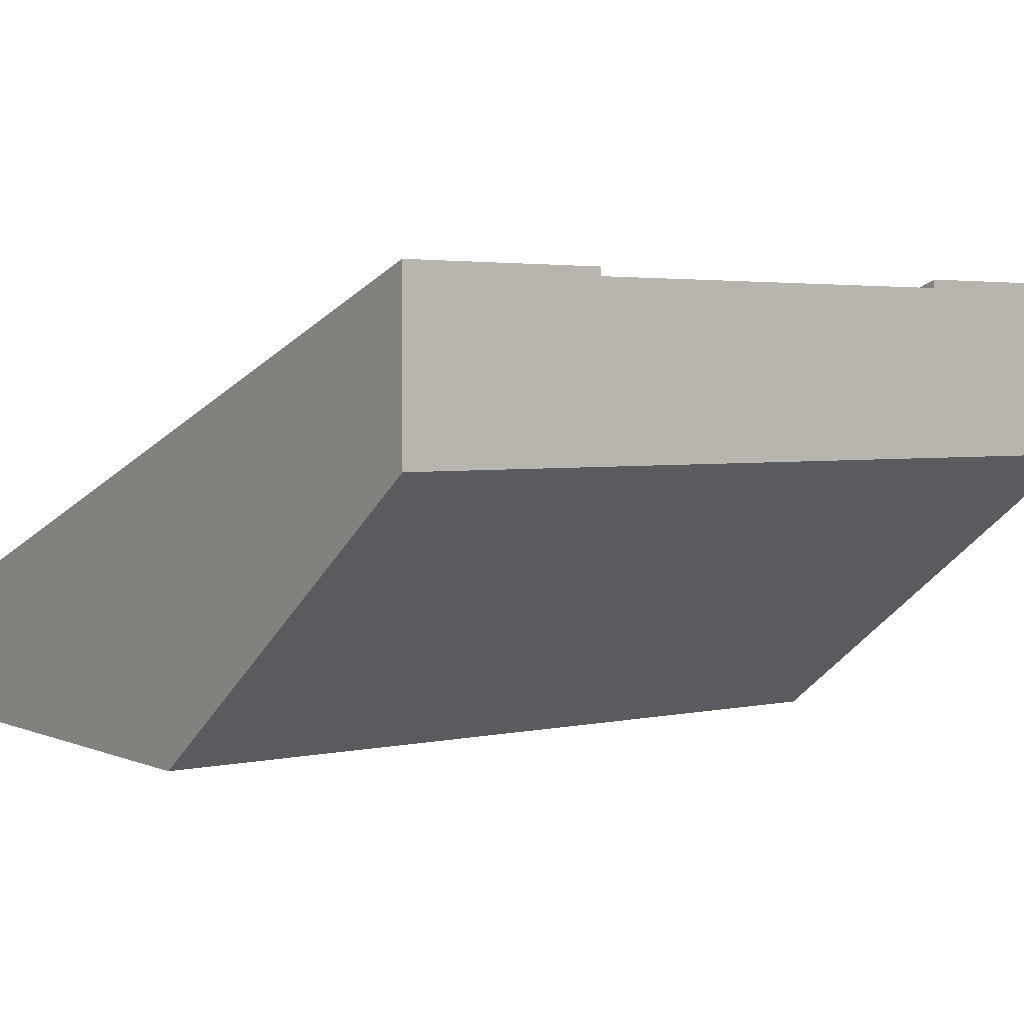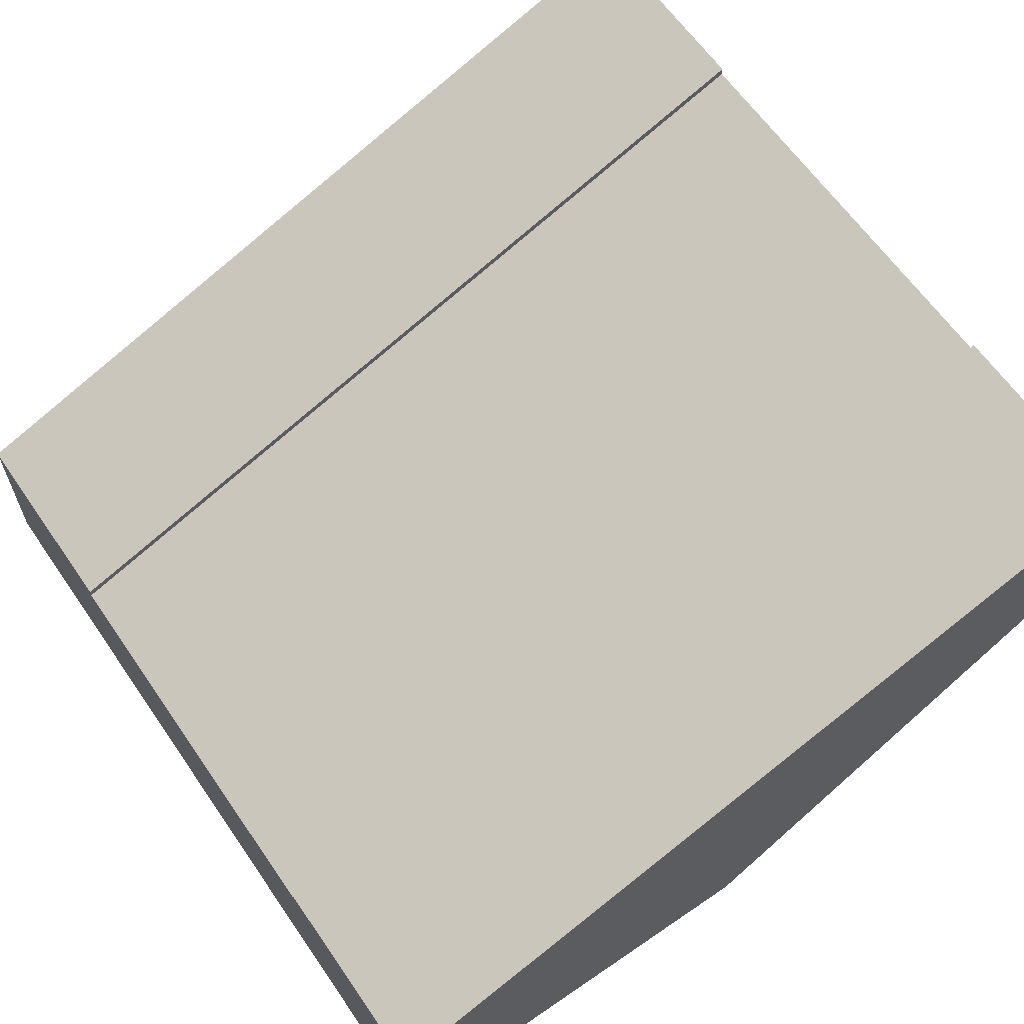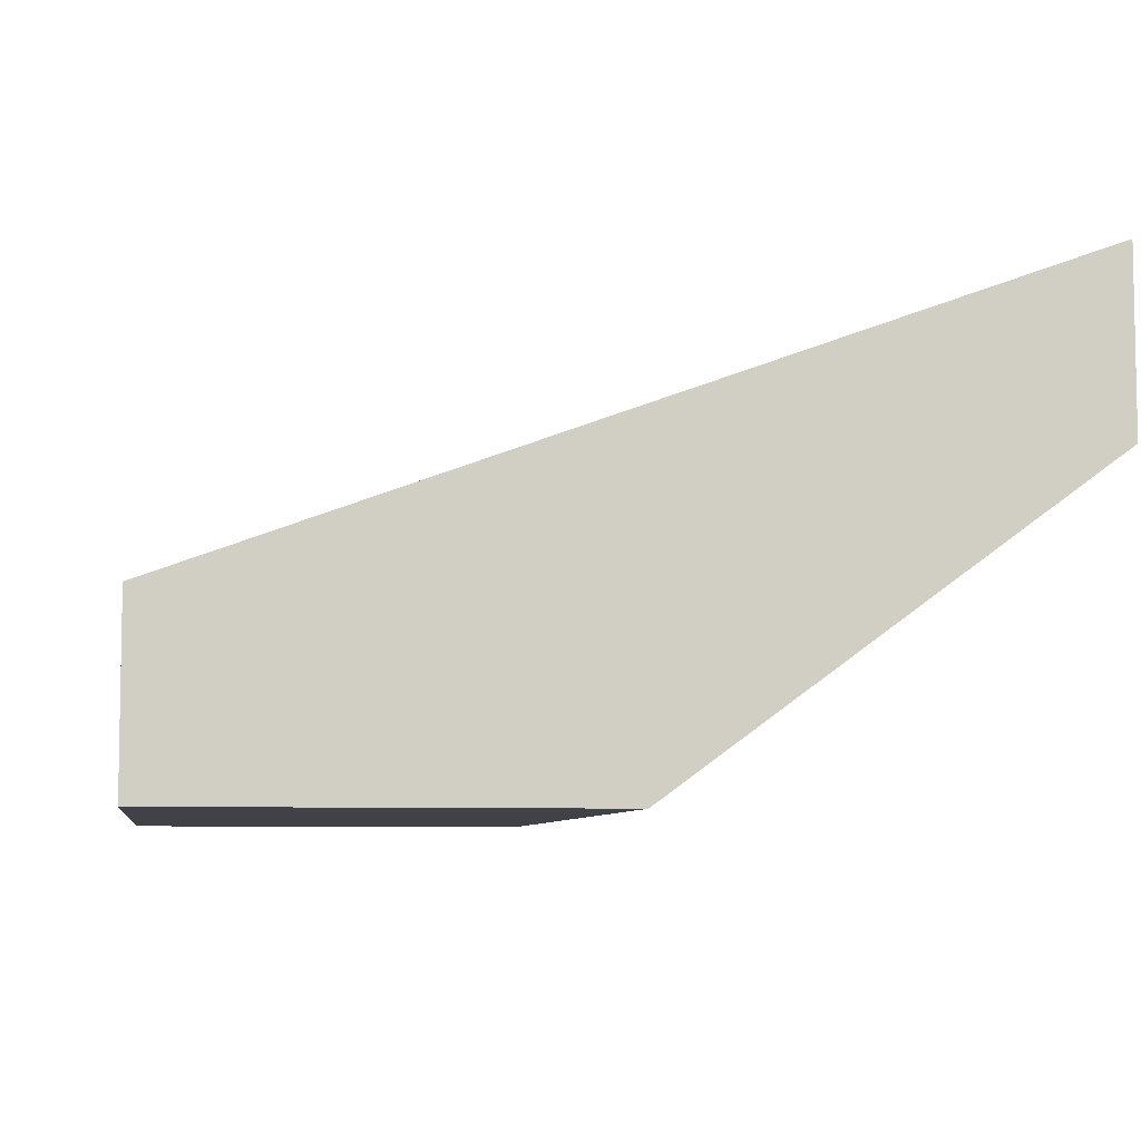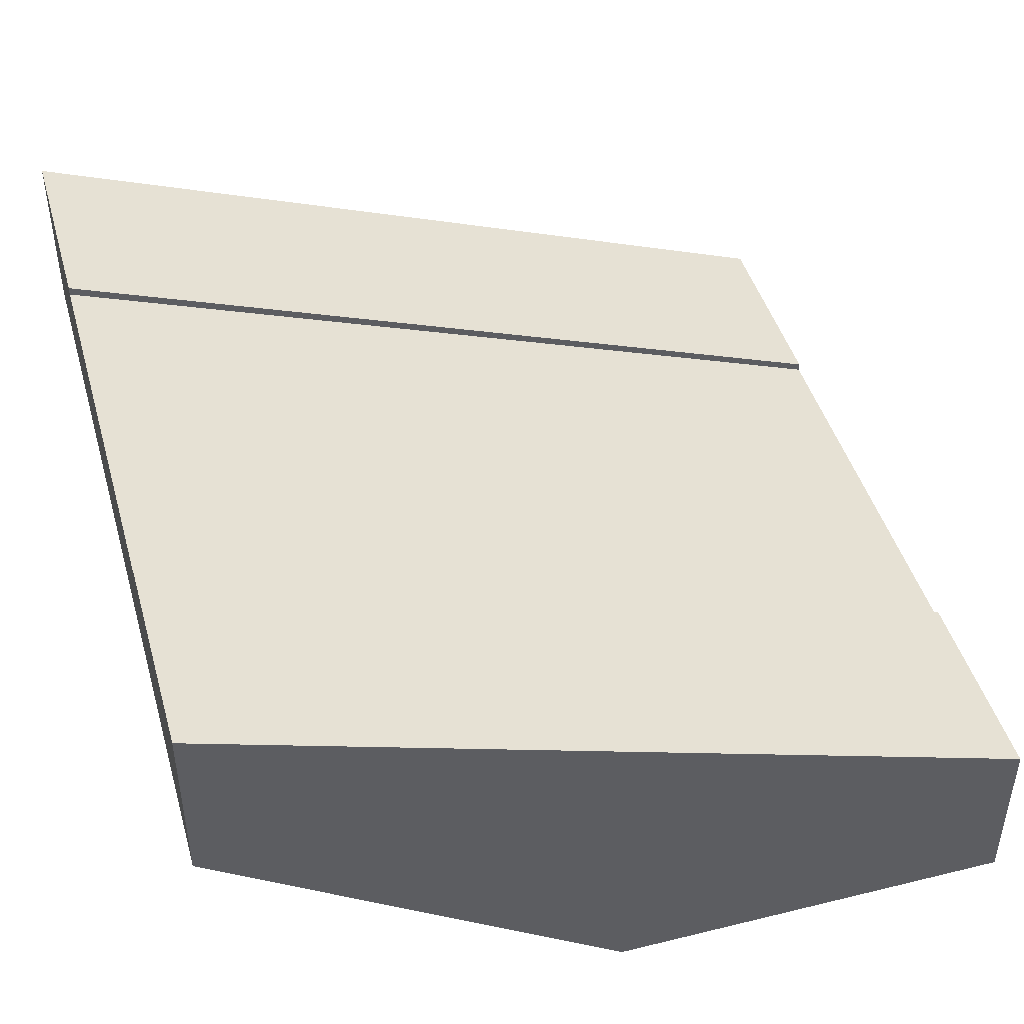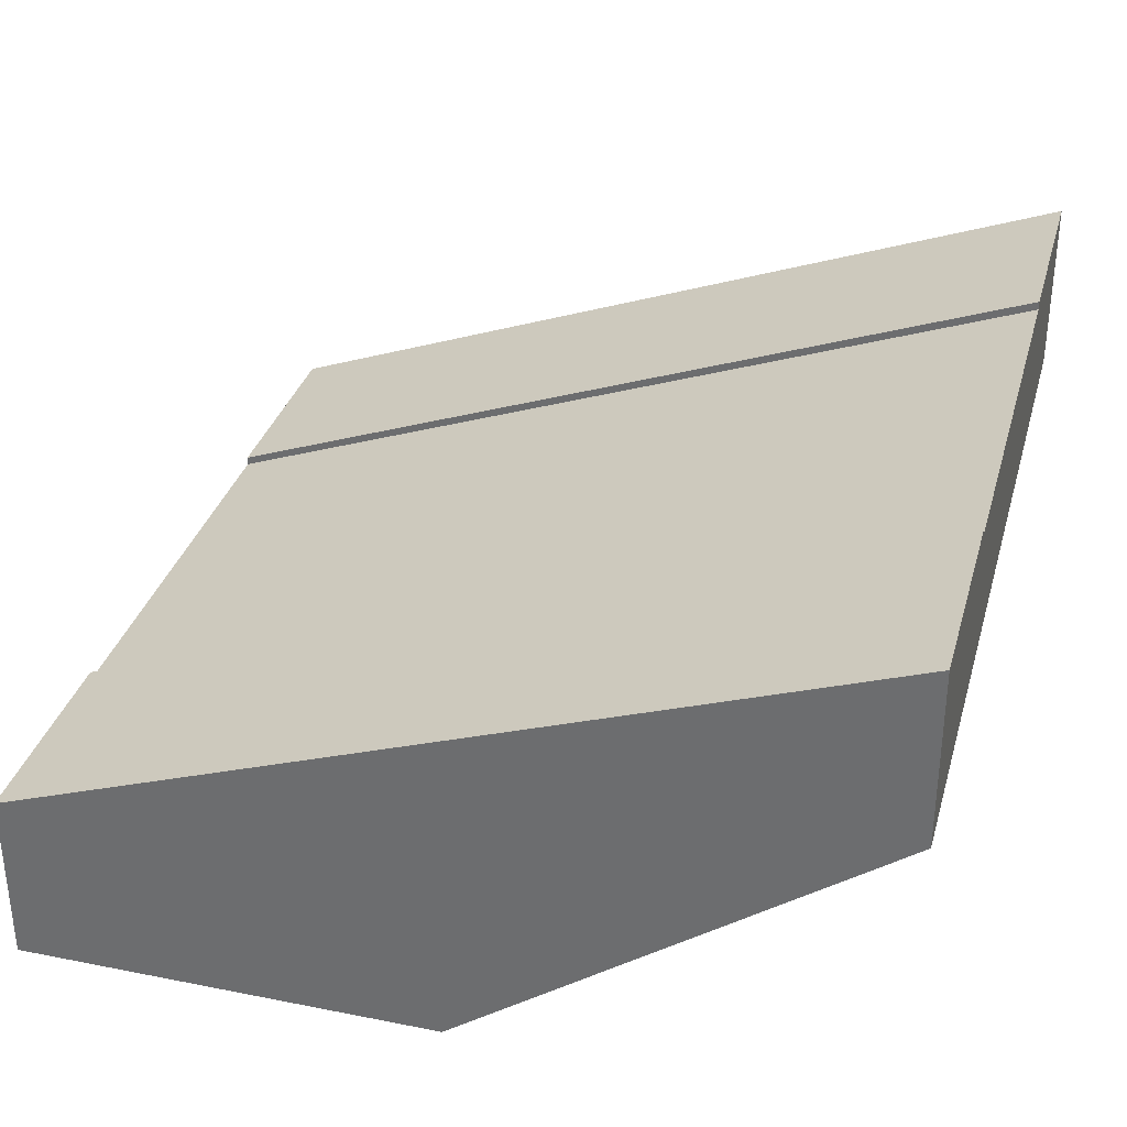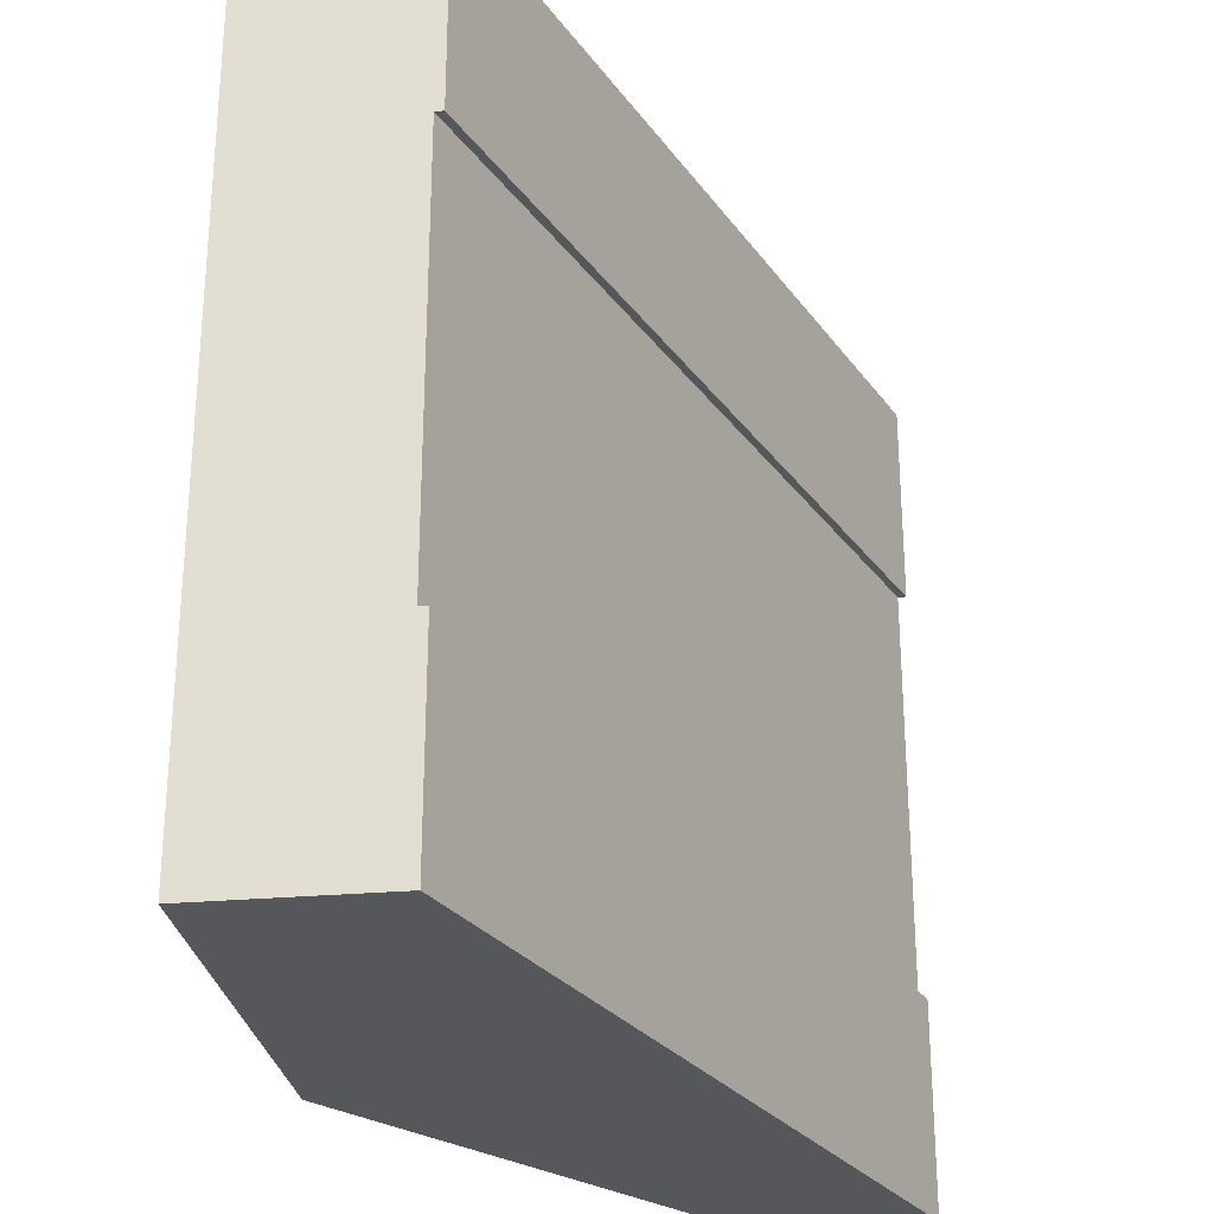
<metadata>
{"format":"obj","ext":"obj","renderer":"f3d","projection":"perspective","resolution":1024,"background":"white","views":[{"elev":3.2,"azim":-126.2,"up":"+Y"},{"elev":63.1,"azim":145.4,"up":"+Y"},{"elev":-6.8,"azim":171.4,"up":"+Y"},{"elev":45.2,"azim":-15.8,"up":"+Y"},{"elev":33.4,"azim":-164.8,"up":"+Y"},{"elev":-27.4,"azim":97.8,"up":"+Z"}]}
</metadata>
<code>
o Mesh1_Group1_Model.099
v 3 0.6 -2.25
v 0 1.7 -2.25
v 0 1.7 -0.75
v 3 0.6 -0.75
v 3 0.3 -0.75
v 3 0.3 -2.25
v 0 1.4 -2.25
v 0 1.4 -0.75
v 3 0.63 -2.25
v 0 1.73 -2.25
v 3 0.63 -0.75
v 3 0.63 0
v 3 0 0
v 3 0 -3
v 3 0.63 -3
v 0 1.73 -0.75
v 0 1.73 -3
v 0 1.1 -3
v 0 1.1 0
v 0 1.73 0
v 1.5 0 -3
v 1.5 0 0
f 2 4 1
f 4 6 1
f 2 8 3
f 2 3 4
f 4 5 6
f 2 7 8
f 2 9 10
f 5 13 14
f 3 11 4
f 7 18 19
f 15 10 9
f 15 21 17
f 19 21 22
f 22 13 12
f 22 14 13
f 20 11 16
f 2 1 9
f 15 9 1
f 15 1 6
f 11 12 4
f 12 13 5
f 4 12 5
f 14 15 6
f 14 6 5
f 3 16 11
f 20 16 3
f 20 3 8
f 10 17 2
f 17 18 7
f 2 17 7
f 19 20 8
f 19 8 7
f 15 17 10
f 14 21 15
f 21 18 17
f 19 18 21
f 12 20 22
f 20 19 22
f 22 21 14
f 20 12 11

</code>
